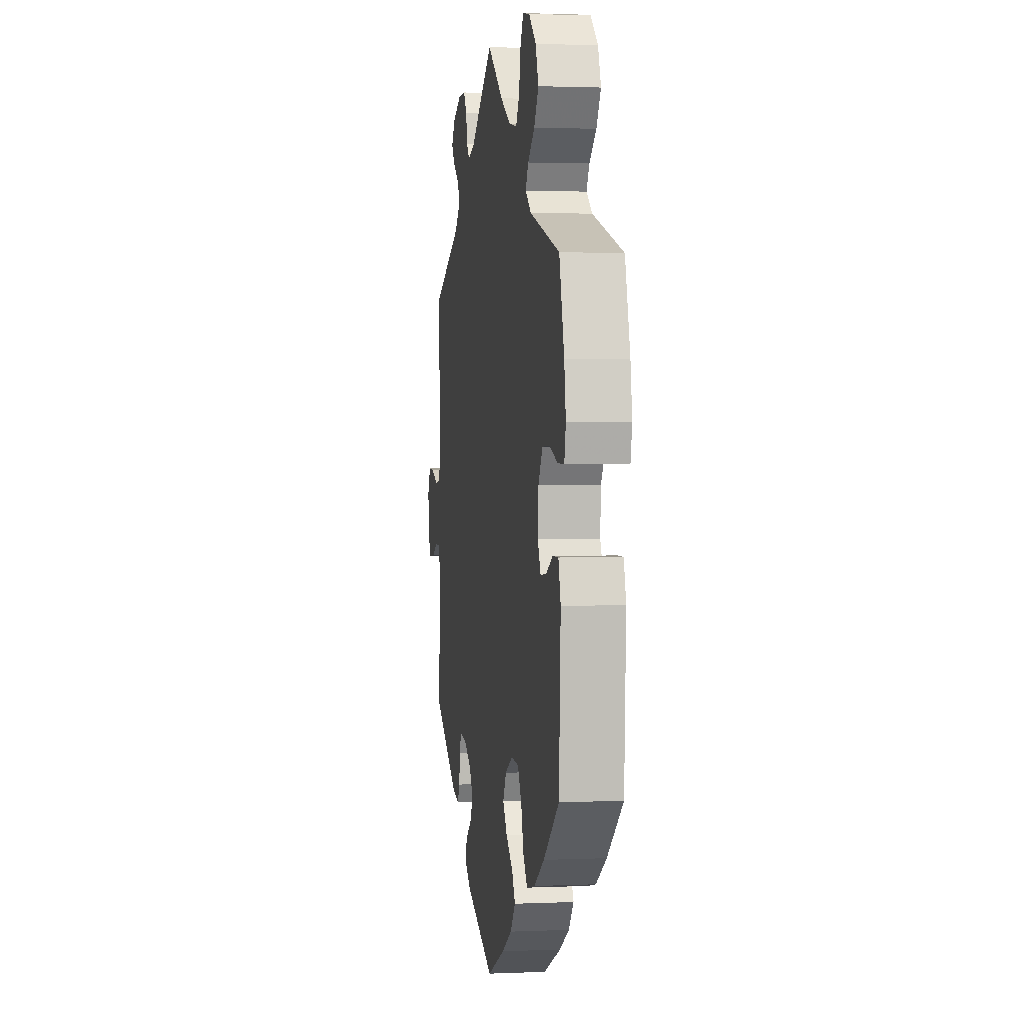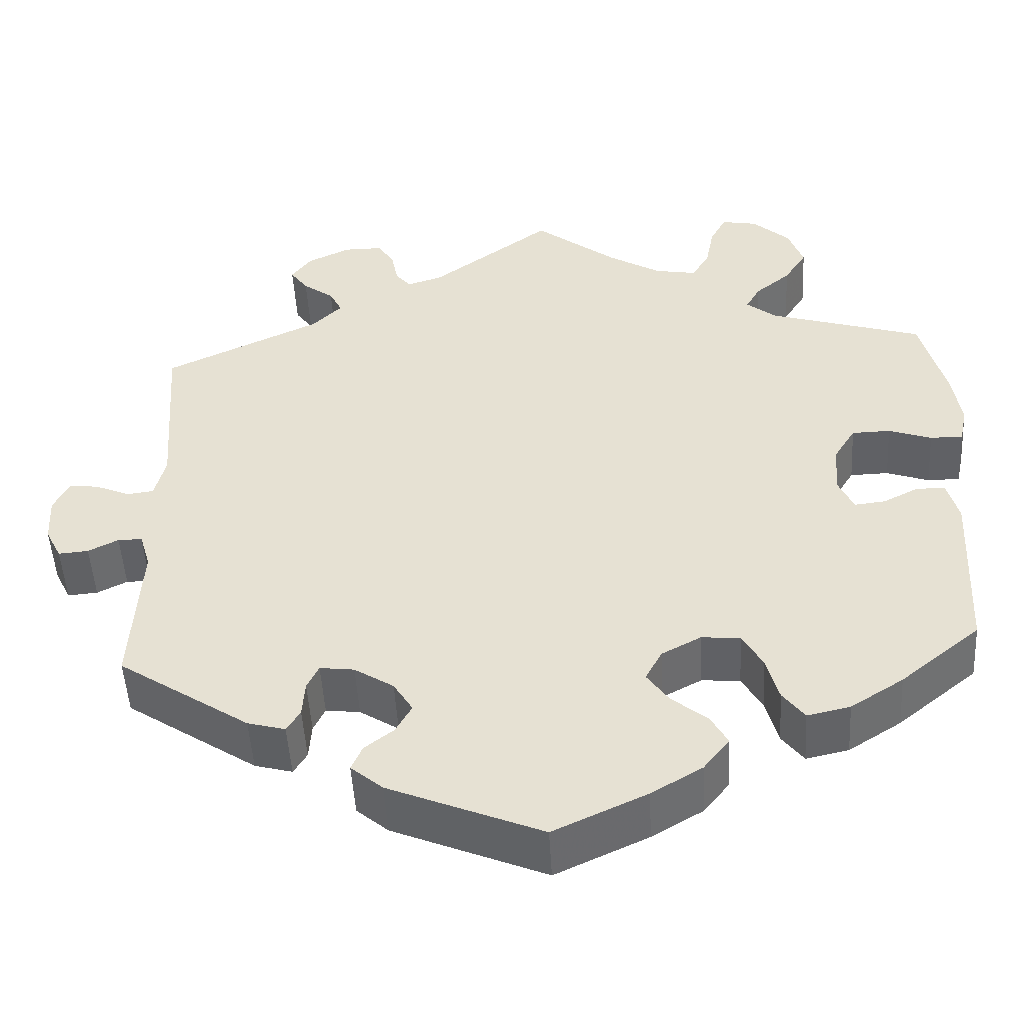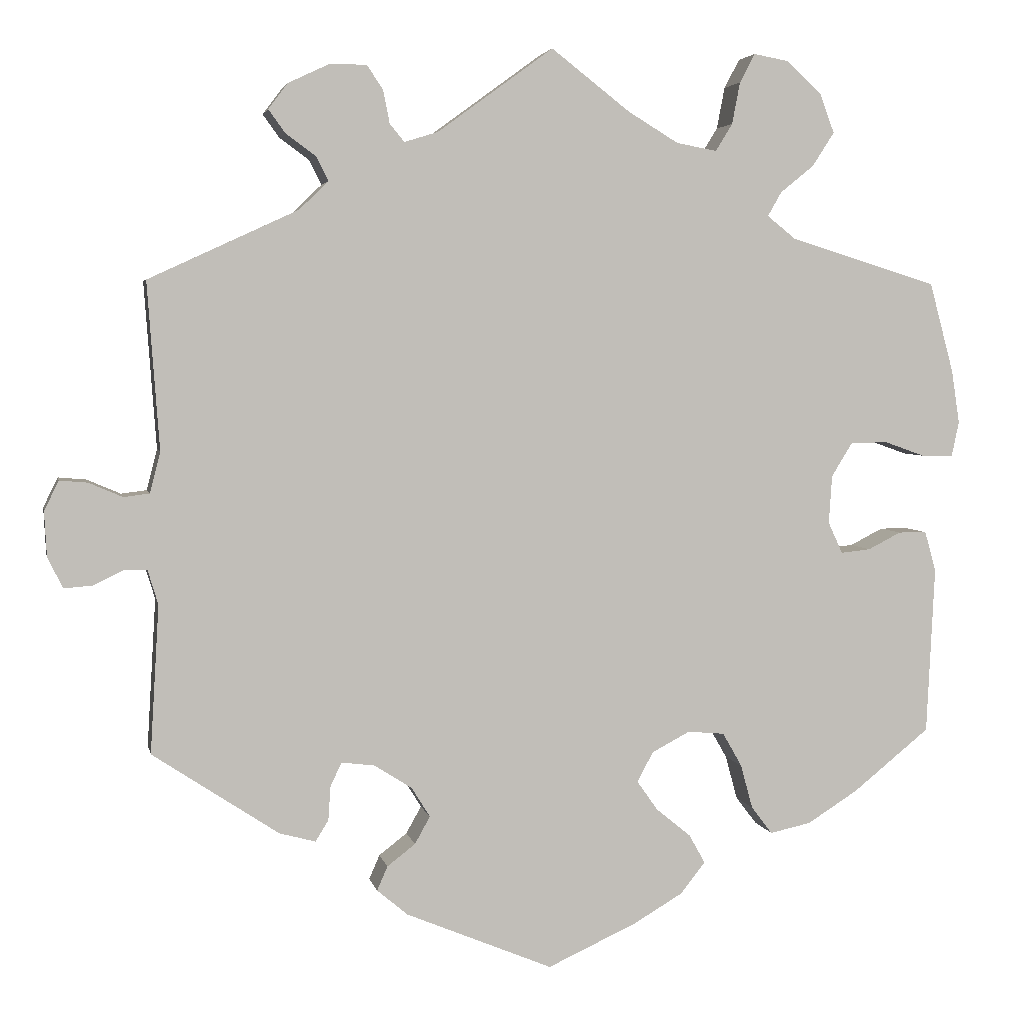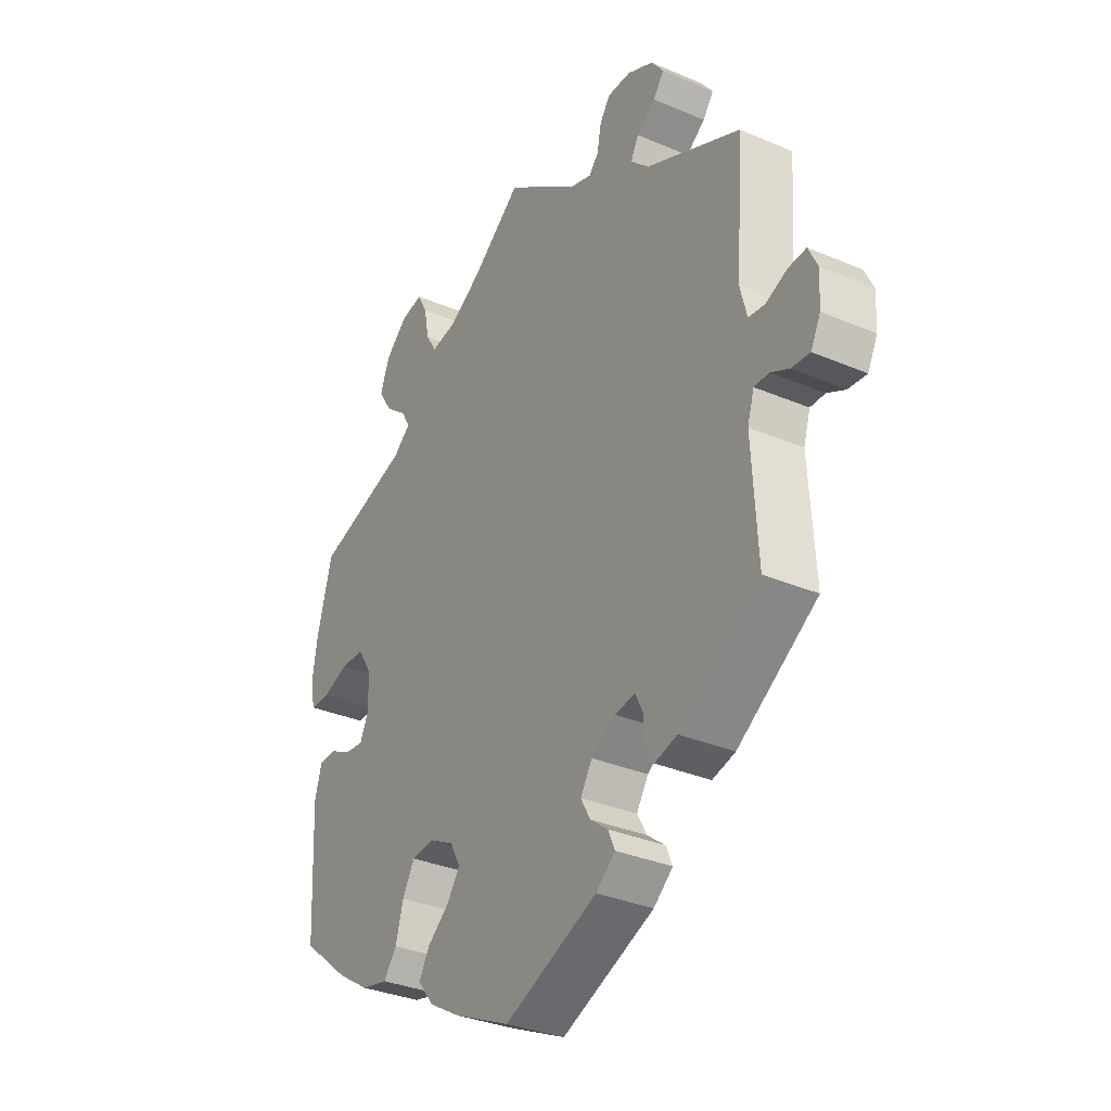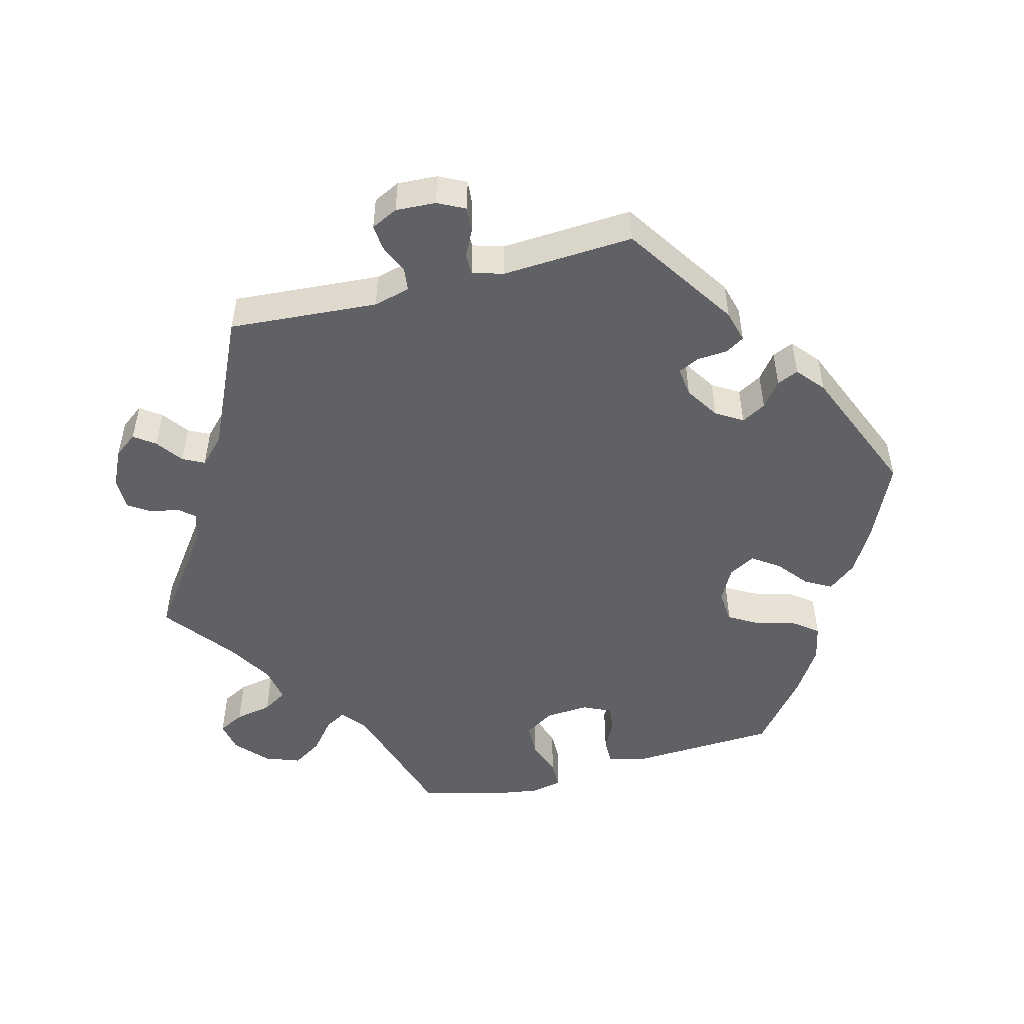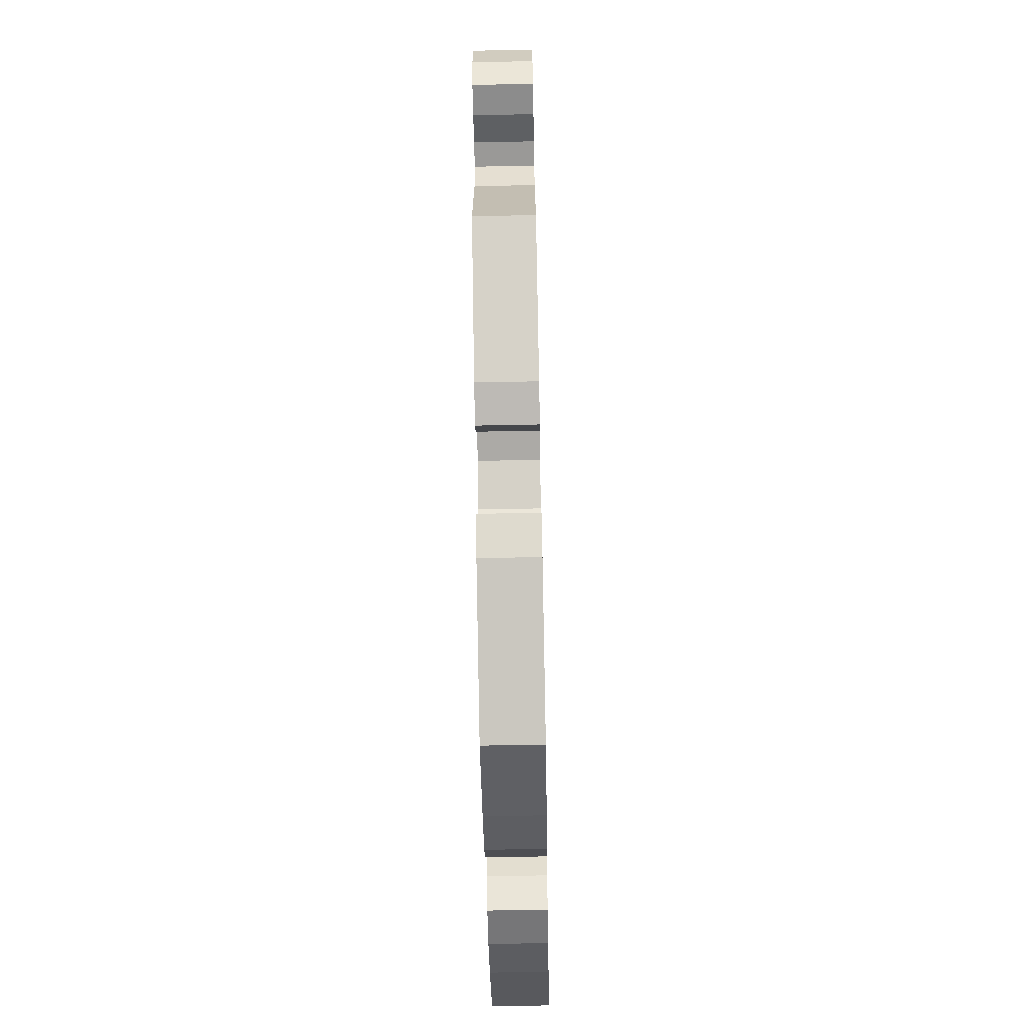
<metadata>
{"format":"obj","ext":"obj","renderer":"f3d","projection":"perspective","resolution":1024,"background":"white","views":[{"elev":1.8,"azim":-98.9,"up":"+Z"},{"elev":-49.6,"azim":-176.7,"up":"+Z"},{"elev":3.9,"azim":168.7,"up":"+Z"},{"elev":-32.9,"azim":59.5,"up":"+Z"},{"elev":-50.1,"azim":104.6,"up":"+Y"},{"elev":-69.0,"azim":91.1,"up":"+Z"}]}
</metadata>
<code>
v 0.486 0.07 0.082
v 0.499 0.07 0.031
v 0.531 0.07 0.027
v 0.573 0.07 0.045
v 0.608 0.07 0.048
v 0.626 0.07 0.011
v 0.623 0.07 -0.045
v 0.604 0.07 -0.083
v 0.568 0.07 -0.08
v 0.532 0.07 -0.062
v 0.503 0.07 -0.062
v 0.49 0.07 -0.105
v 0.501 0.07 -0.289
v 0.344 0.07 -0.393
v 0.299 0.07 -0.405
v 0.283 0.07 -0.379
v 0.28 0.07 -0.336
v 0.266 0.07 -0.307
v 0.225 0.07 -0.312
v 0.178 0.07 -0.342
v 0.155 0.07 -0.379
v 0.174 0.07 -0.413
v 0.209 0.07 -0.44
v 0.222 0.07 -0.47
v 0.184 0.07 -0.502
v 0.001 0.07 -0.578
v -0.11 0.07 -0.527
v -0.171 0.07 -0.491
v -0.202 0.07 -0.452
v -0.182 0.07 -0.416
v -0.139 0.07 -0.381
v -0.113 0.07 -0.344
v -0.133 0.07 -0.307
v -0.18 0.07 -0.282
v -0.226 0.07 -0.286
v -0.25 0.07 -0.328
v -0.265 0.07 -0.383
v -0.291 0.07 -0.417
v -0.342 0.07 -0.406
v -0.405 0.07 -0.366
v -0.5 0.07 -0.289
v -0.51 0.07 -0.081
v -0.496 0.07 -0.031
v -0.461 0.07 -0.031
v -0.42 0.07 -0.052
v -0.383 0.07 -0.056
v -0.365 0.07 -0.017
v -0.369 0.07 0.043
v -0.395 0.07 0.085
v -0.441 0.07 0.086
v -0.492 0.07 0.068
v -0.531 0.07 0.068
v -0.54 0.07 0.111
v -0.53 0.07 0.177
v -0.5 0.07 0.289
v -0.316 0.07 0.346
v -0.281 0.07 0.374
v -0.298 0.07 0.404
v -0.34 0.07 0.438
v -0.367 0.07 0.48
v -0.349 0.07 0.529
v -0.305 0.07 0.569
v -0.262 0.07 0.577
v -0.243 0.07 0.541
v -0.233 0.07 0.489
v -0.212 0.07 0.455
v -0.162 0.07 0.464
v -0.099 0.07 0.502
v -0.001 0.07 0.578
v 0.143 0.07 0.473
v 0.185 0.07 0.46
v 0.203 0.07 0.482
v 0.211 0.07 0.523
v 0.231 0.07 0.553
v 0.277 0.07 0.553
v 0.328 0.07 0.529
v 0.352 0.07 0.497
v 0.331 0.07 0.468
v 0.294 0.07 0.441
v 0.279 0.07 0.411
v 0.315 0.07 0.376
v 0.501 0.07 0.29
v 0.486 0 0.082
v 0.499 0 0.031
v 0.531 0 0.027
v 0.573 0 0.045
v 0.608 0 0.048
v 0.626 0 0.011
v 0.623 0 -0.045
v 0.604 0 -0.083
v 0.568 0 -0.08
v 0.532 0 -0.062
v 0.503 0 -0.062
v 0.49 0 -0.105
v 0.501 0 -0.289
v 0.344 0 -0.393
v 0.299 0 -0.405
v 0.283 0 -0.379
v 0.28 0 -0.336
v 0.266 0 -0.307
v 0.225 0 -0.312
v 0.178 0 -0.342
v 0.155 0 -0.379
v 0.174 0 -0.413
v 0.209 0 -0.44
v 0.222 0 -0.47
v 0.184 0 -0.502
v 0.001 0 -0.578
v -0.11 0 -0.527
v -0.171 0 -0.491
v -0.202 0 -0.452
v -0.182 0 -0.416
v -0.139 0 -0.381
v -0.113 0 -0.344
v -0.133 0 -0.307
v -0.18 0 -0.282
v -0.226 0 -0.286
v -0.25 0 -0.328
v -0.265 0 -0.383
v -0.291 0 -0.417
v -0.342 0 -0.406
v -0.405 0 -0.366
v -0.5 0 -0.289
v -0.51 0 -0.081
v -0.496 0 -0.031
v -0.461 0 -0.031
v -0.42 0 -0.052
v -0.383 0 -0.056
v -0.365 0 -0.017
v -0.369 0 0.043
v -0.395 0 0.085
v -0.441 0 0.086
v -0.492 0 0.068
v -0.531 0 0.068
v -0.54 0 0.111
v -0.53 0 0.177
v -0.5 0 0.289
v -0.316 0 0.346
v -0.281 0 0.374
v -0.298 0 0.404
v -0.34 0 0.438
v -0.367 0 0.48
v -0.349 0 0.529
v -0.305 0 0.569
v -0.262 0 0.577
v -0.243 0 0.541
v -0.233 0 0.489
v -0.212 0 0.455
v -0.162 0 0.464
v -0.099 0 0.502
v -0.001 0 0.578
v 0.143 0 0.473
v 0.185 0 0.46
v 0.203 0 0.482
v 0.211 0 0.523
v 0.231 0 0.553
v 0.277 0 0.553
v 0.328 0 0.529
v 0.352 0 0.497
v 0.331 0 0.468
v 0.294 0 0.441
v 0.279 0 0.411
v 0.315 0 0.376
v 0.501 0 0.29
f 81 82 1
f 80 81 1 2
f 76 77 78 79
f 76 79 80
f 75 76 80
f 72 73 74 75
f 71 72 75 80
f 70 71 80 2
f 68 69 70 2
f 62 63 64 65
f 62 65 66
f 61 62 66
f 58 59 60 61
f 57 58 61 66
f 53 54 55 56
f 53 56 57
f 50 51 52 53
f 49 50 53 57
f 48 49 57 66
f 42 43 44 45
f 42 45 46
f 41 42 46
f 40 41 46
f 39 40 46 47
f 36 37 38 39
f 35 36 39 47
f 28 29 30 31
f 28 31 32
f 27 28 32
f 26 27 32
f 25 26 32
f 22 23 24 25
f 21 22 25 32
f 20 21 32 33
f 14 15 16 17
f 12 13 14 17
f 11 12 17 18
f 7 8 9 10
f 7 10 11
f 6 7 11
f 3 4 5 6
f 2 3 6 11
f 67 68 2 11
f 34 35 47 48
f 19 20 33 34
f 34 48 66 67
f 19 34 67
f 11 18 19 67
f 83 164 163
f 84 83 163 162
f 161 160 159 158
f 162 161 158
f 162 158 157
f 157 156 155 154
f 162 157 154 153
f 84 162 153 152
f 84 152 151 150
f 147 146 145 144
f 148 147 144
f 148 144 143
f 143 142 141 140
f 148 143 140 139
f 138 137 136 135
f 139 138 135
f 135 134 133 132
f 139 135 132 131
f 148 139 131 130
f 127 126 125 124
f 128 127 124
f 128 124 123
f 128 123 122
f 129 128 122 121
f 121 120 119 118
f 129 121 118 117
f 113 112 111 110
f 114 113 110
f 114 110 109
f 114 109 108
f 114 108 107
f 107 106 105 104
f 114 107 104 103
f 115 114 103 102
f 99 98 97 96
f 99 96 95 94
f 100 99 94 93
f 92 91 90 89
f 93 92 89
f 93 89 88
f 88 87 86 85
f 93 88 85 84
f 93 84 150 149
f 130 129 117 116
f 116 115 102 101
f 149 148 130 116
f 149 116 101
f 149 101 100 93
f 1 83 84 2
f 2 84 85 3
f 3 85 86 4
f 4 86 87 5
f 5 87 88 6
f 6 88 89 7
f 7 89 90 8
f 8 90 91 9
f 9 91 92 10
f 10 92 93 11
f 11 93 94 12
f 12 94 95 13
f 13 95 96 14
f 14 96 97 15
f 15 97 98 16
f 16 98 99 17
f 17 99 100 18
f 18 100 101 19
f 19 101 102 20
f 20 102 103 21
f 21 103 104 22
f 22 104 105 23
f 23 105 106 24
f 24 106 107 25
f 25 107 108 26
f 26 108 109 27
f 27 109 110 28
f 28 110 111 29
f 29 111 112 30
f 30 112 113 31
f 31 113 114 32
f 32 114 115 33
f 33 115 116 34
f 34 116 117 35
f 35 117 118 36
f 36 118 119 37
f 37 119 120 38
f 38 120 121 39
f 39 121 122 40
f 40 122 123 41
f 41 123 124 42
f 42 124 125 43
f 43 125 126 44
f 44 126 127 45
f 45 127 128 46
f 46 128 129 47
f 47 129 130 48
f 48 130 131 49
f 49 131 132 50
f 50 132 133 51
f 51 133 134 52
f 52 134 135 53
f 53 135 136 54
f 54 136 137 55
f 55 137 138 56
f 56 138 139 57
f 57 139 140 58
f 58 140 141 59
f 59 141 142 60
f 60 142 143 61
f 61 143 144 62
f 62 144 145 63
f 63 145 146 64
f 64 146 147 65
f 65 147 148 66
f 66 148 149 67
f 67 149 150 68
f 68 150 151 69
f 69 151 152 70
f 70 152 153 71
f 71 153 154 72
f 72 154 155 73
f 73 155 156 74
f 74 156 157 75
f 75 157 158 76
f 76 158 159 77
f 77 159 160 78
f 78 160 161 79
f 79 161 162 80
f 80 162 163 81
f 81 163 164 82
f 82 164 83 1

</code>
